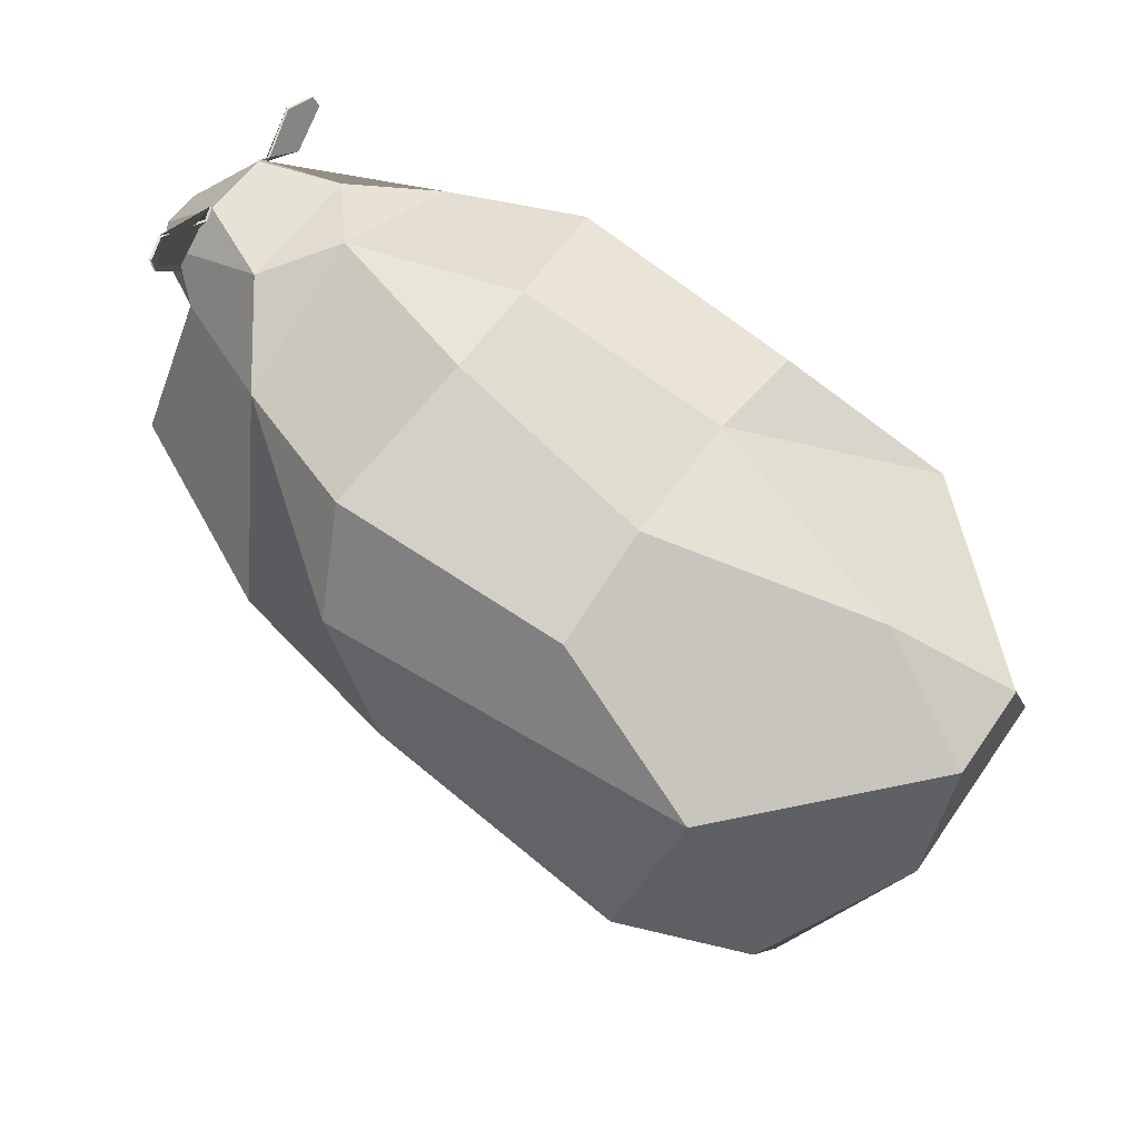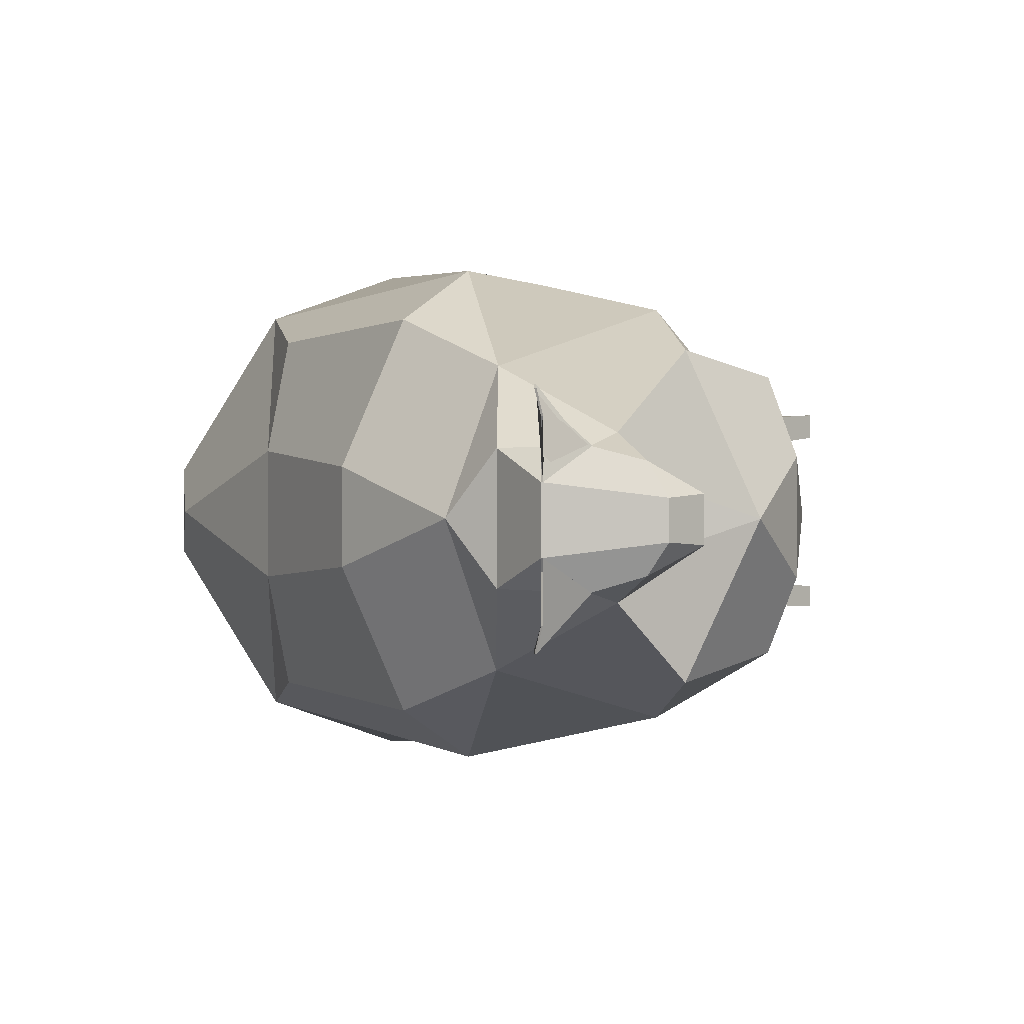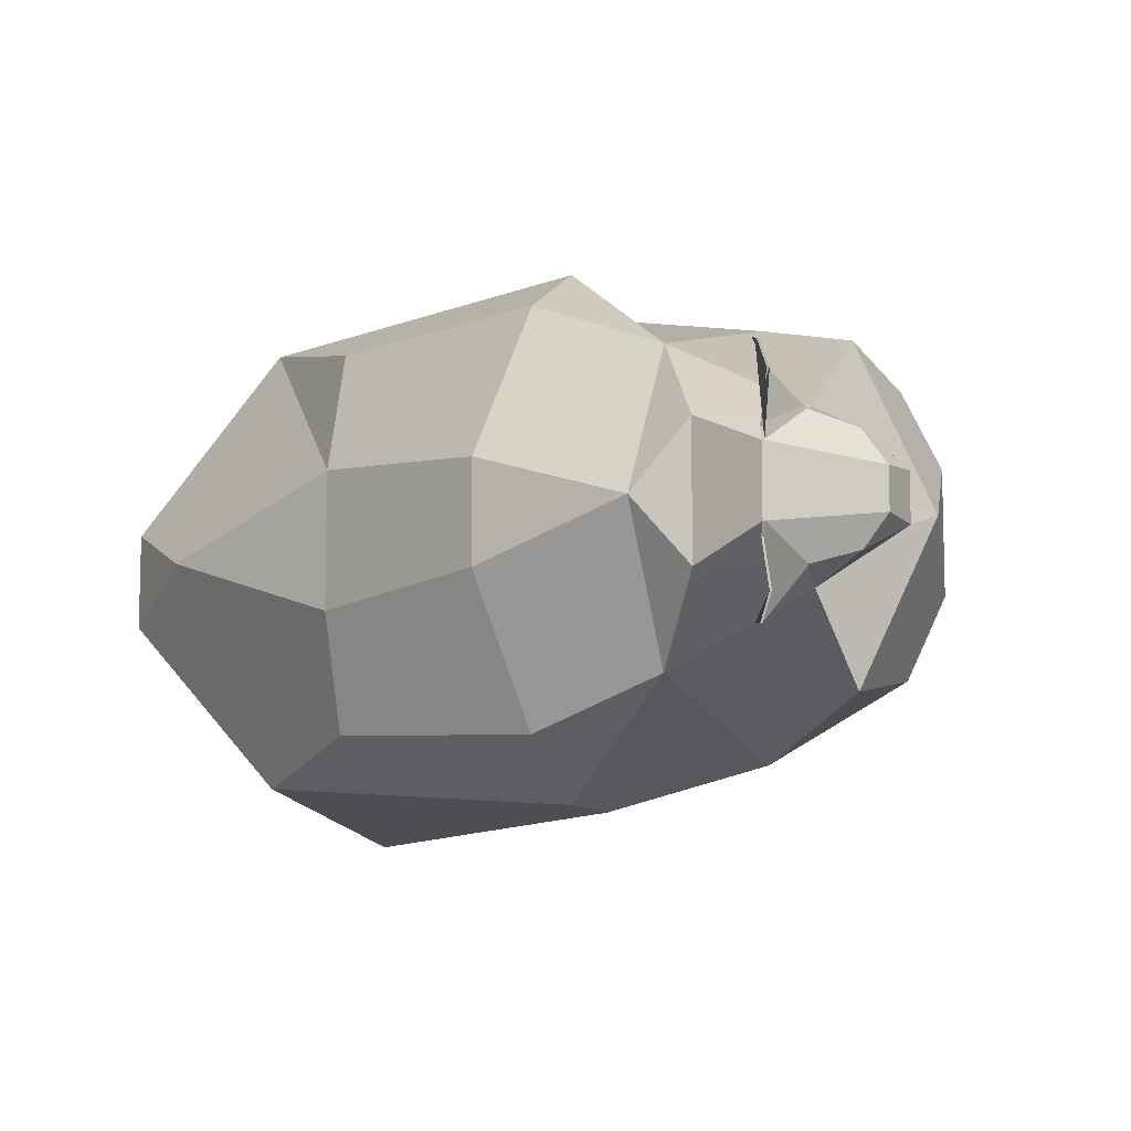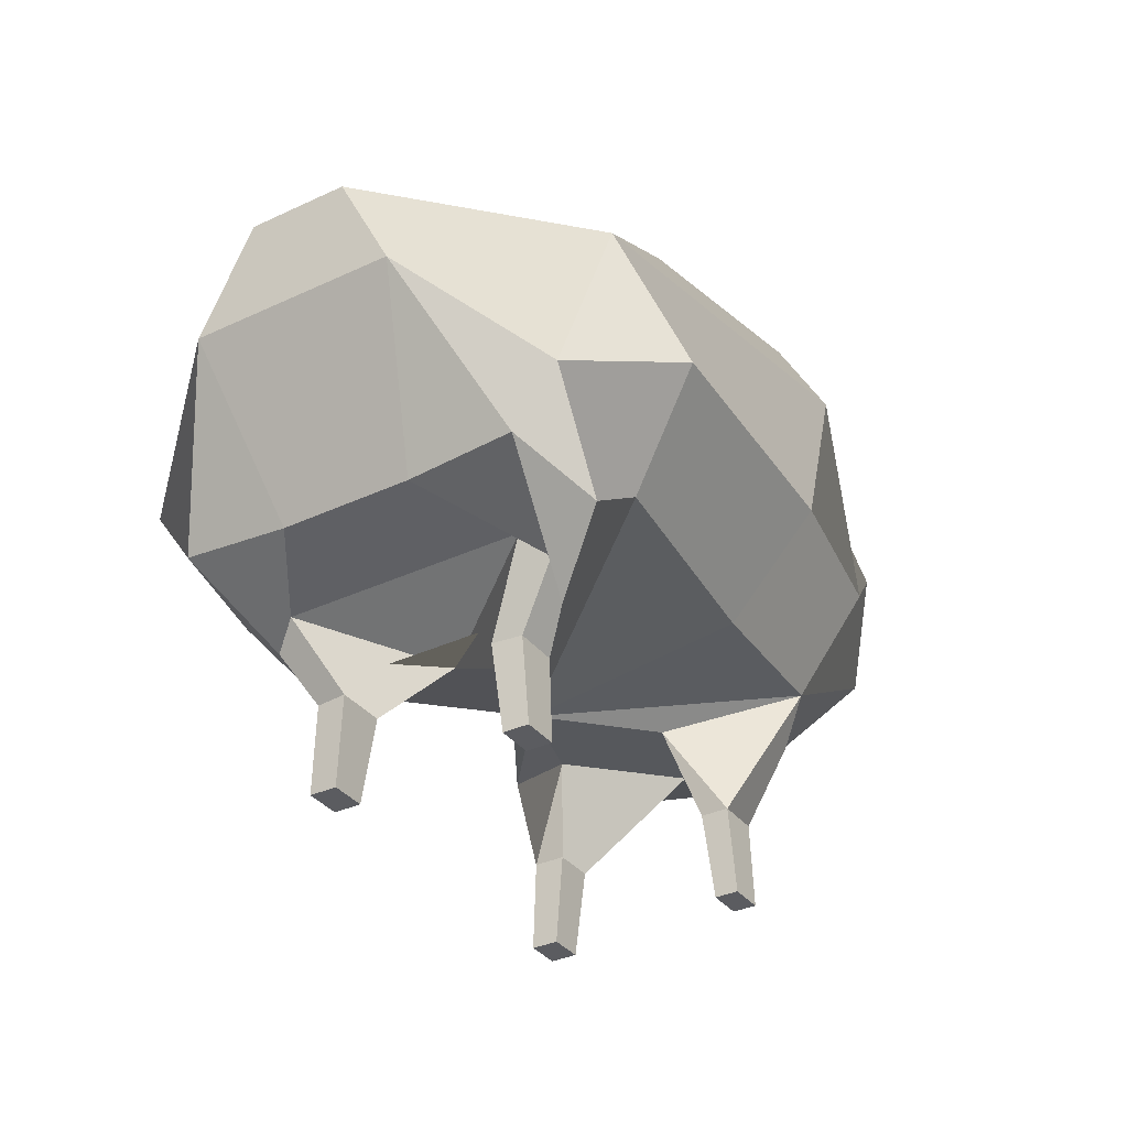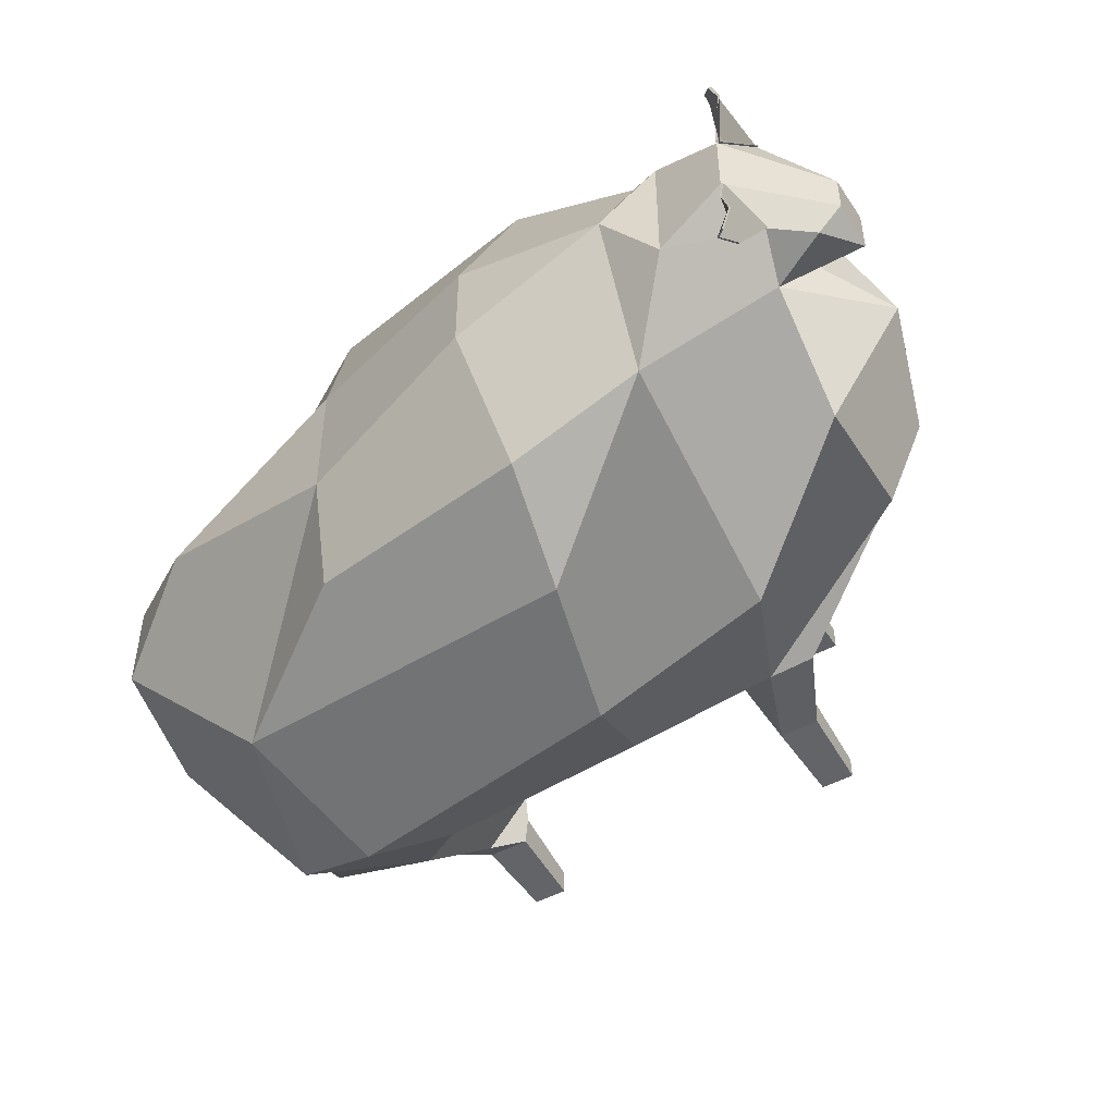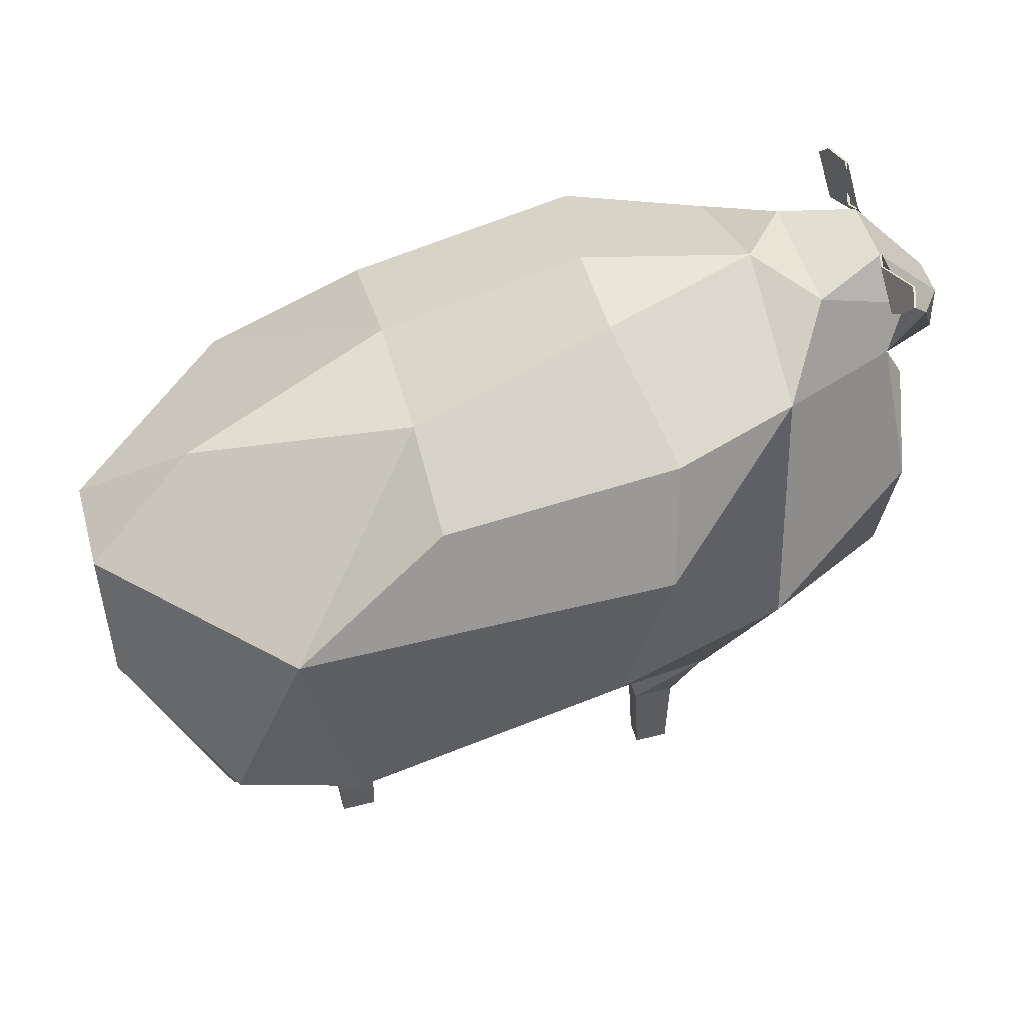
<metadata>
{"format":"obj","ext":"obj","renderer":"f3d","projection":"perspective","resolution":1024,"background":"white","views":[{"elev":57.5,"azim":34.1,"up":"+Y"},{"elev":0.7,"azim":-134.6,"up":"+Z"},{"elev":-8.8,"azim":-150.7,"up":"+Z"},{"elev":-34.6,"azim":122.2,"up":"+Y"},{"elev":-48.6,"azim":-148.6,"up":"+Z"},{"elev":51.2,"azim":164.6,"up":"+Y"}]}
</metadata>
<code>
o Cube
v 1.236 0.4308 -0.05233
v 0.7597 -0.3361 -0.282
v 1.236 0.4308 0.1853
v 0.7597 -0.3361 0.4198
v -0.7499 0.6878 -0.1217
v -0.6363 -0.1268 0.06773
v -0.7499 0.6878 0.2595
v -0.4028 0.1664 0.5814
v 0.9662 0.6217 0.06737
v -0.7892 0.8189 -0.09352
v -0.7916 0.8211 0.2271
v 0.727 -0.4795 -0.1915
v 0.727 -0.4795 0.3285
v 0.04161 0.1213 0.6757
v 0.04161 0.1213 -0.5379
v -0.873 0.726 -0.0571
v -0.873 0.726 0.1949
v 0.192 -0.2971 0.1298
v -0.07672 0.5096 0.6793
v -0.4383 0.9237 0.06583
v -0.07672 0.5096 -0.5414
v -0.1195 0.765 0.5413
v -0.1195 0.765 -0.4035
v -0.7469 0.4529 -0.3155
v 1.234 0.1732 0.3136
v -0.4028 0.1664 -0.4435
v -0.4432 0.7606 0.4172
v -0.1344 -0.4795 -0.1915
v -0.2652 -0.1556 0.4717
v -0.4354 0.7597 -0.2877
v -0.1344 -0.4795 0.3285
v -0.5677 0.8874 0.2246
v -0.2355 -0.4795 -0.1915
v -0.5677 0.8874 -0.08986
v -0.2355 -0.4795 0.3285
v 0.8202 0.4129 -0.4745
v 0.441 0.6705 -0.3777
v -0.7469 0.4529 0.4534
v 0.8202 0.4129 0.6123
v 0.441 0.6705 0.5155
v 1.234 0.1732 -0.1808
v 0.6751 -0.3945 0.3934
v 0.4398 0.7397 -0.09655
v 0.6231 -0.4795 0.3285
v 0.6751 -0.3945 -0.2555
v 0.4398 0.7397 0.2303
v 0.6231 -0.4795 -0.1915
v 0.7203 0.06163 0.7451
v 0.7203 0.06163 -0.6072
v 1.002 -0.05793 0.5871
v 1.002 -0.05793 -0.4492
v -0.6858 0.654 0.1859
v 0.8031 -0.2843 0.359
v -0.7402 0.9217 0.1482
v 0.7346 -0.4795 0.2537
v -0.9284 0.6001 0.1228
v -0.9284 0.7168 0.1143
v -0.05028 0.9006 0.1859
v 0.6154 -0.4795 0.2537
v -0.9039 0.3733 0.06467
v -0.6858 0.654 -0.05424
v 0.8031 -0.2843 -0.2301
v -0.7402 0.9217 -0.01649
v 0.7346 -0.4795 -0.1208
v -0.9284 0.6001 0.008819
v -0.9284 0.7168 0.01737
v -0.05028 0.9006 -0.05424
v 0.6154 -0.4795 -0.1208
v -0.1344 -0.4795 -0.1246
v -0.2355 -0.4795 -0.1246
v -0.1344 -0.4795 0.2546
v -0.2355 -0.4795 0.2546
v 1.01 -0.2032 -0.347
v 1.01 -0.2032 0.485
v -0.7332 0.1321 -0.2634
v 0.1131 -0.1682 -0.357
v 0.5883 -0.3966 0.07196
v -0.2652 -0.1556 -0.3337
v 0.6324 -0.157 0.5493
v 0.6324 -0.157 -0.4113
v -0.7332 0.1321 0.4014
v 0.7501 -0.2304 0.5252
v 0.7501 -0.2304 -0.3872
v 1.01 -0.2238 0.2237
v -0.8328 0.1484 0.2093
v 1.01 -0.2238 -0.09383
v -0.8328 0.1484 -0.0796
v -0.3467 -0.2314 0.3093
v -0.3467 -0.2314 -0.2443
v -0.3467 -0.2314 0.03249
v -0.07739 -0.2643 -0.05726
v -0.07739 -0.2643 0.2195
v 0.6316 -0.6902 0.3409
v 0.7184 -0.6902 0.3409
v 0.7184 -0.6902 -0.1416
v 0.7184 -0.6902 -0.2037
v -0.2269 -0.6902 0.3409
v -0.1429 -0.6902 0.3409
v -0.1429 -0.6902 0.2766
v -0.1429 -0.6902 -0.2037
v -0.2269 -0.6902 -0.2037
v -0.2269 -0.6902 0.2766
v 0.6316 -0.6902 -0.2037
v 0.6316 -0.6902 0.2749
v 0.7184 -0.6902 0.2749
v 0.6316 -0.6902 -0.1416
v -0.1429 -0.6902 -0.1475
v -0.2269 -0.6902 -0.1475
v -0.7402 0.9217 -0.01649
v -0.7642 0.9457 -0.1606
v -0.7321 0.9118 0.1774
v -0.7642 0.9457 0.2894
v -0.7321 0.9118 -0.04585
v -0.7325 0.8437 -0.1417
v -0.7325 0.8437 0.2813
v -0.7419 0.9434 -0.2229
v -0.7419 0.9434 0.3503
v -0.7235 0.9276 -0.2198
v -0.7235 0.9276 0.3607
v -0.7944 0.8189 -0.09352
v -0.7453 0.9217 -0.01649
v -0.7693 0.9457 -0.1606
v -0.7372 0.9118 -0.04585
v -0.7377 0.8437 -0.1417
v -0.747 0.9434 -0.2229
v -0.7286 0.9276 -0.2198
v -0.7981 0.8211 0.2271
v -0.7467 0.9217 0.1482
v -0.7707 0.9457 0.2894
v -0.7386 0.9118 0.1774
v -0.7391 0.8437 0.2813
v -0.73 0.9276 0.3607
v -0.7484 0.9434 0.3503
f 114 10 113
f 30 5 10 34
f 8 27 7 38
f 60 61 5 24
f 45 2 12 47
f 51 36 1 41
f 32 54 11
f 39 3 9 46
f 7 11 17
f 13 44 93 94
f 78 26 15 76
f 87 60 24 75
f 53 4 13 55
f 56 17 57
f 52 7 17 56
f 10 5 16
f 63 10 16 66
f 82 50 48 79
f 75 24 26 78
f 27 19 22
f 46 58 22 40
f 26 30 21 15
f 79 48 14 18
f 48 39 19 14
f 36 21 23 37
f 6 78 89
f 44 59 104 93
f 58 20 27 22
f 14 19 27 8
f 21 30 23
f 84 25 74
f 7 27 32 11
f 24 5 30 26
f 83 51 41 73
f 92 29 88
f 20 32 27
f 36 37 43
f 50 39 48
f 74 25 50 82
f 18 14 8 29
f 19 39 40 22
f 15 21 36 49
f 4 42 44 13
f 25 3 39 50
f 1 36 43 9
f 76 15 49 80
f 39 46 40
f 49 36 51
f 80 49 51 83
f 29 8 38 81
f 9 43 46
f 20 34 32
f 86 41 25 84
f 67 20 58
f 43 67 58 46
f 11 54 57 17
f 61 52 56 65
f 65 56 57 66
f 6 85 87
f 81 38 60 85
f 2 73 86 62
f 34 63 54 32
f 41 1 3 25
f 38 7 52 60
f 34 10 63
f 69 70 108 107
f 2 62 64 12
f 16 65 66
f 5 61 65 16
f 37 23 67 43
f 23 30 20 67
f 73 41 86
f 30 34 20
f 54 63 66 57
f 85 60 87
f 3 1 9
f 60 52 61
f 47 12 96 103
f 6 81 85
f 6 29 81
f 18 80 83 45
f 18 76 80
f 91 78 18
f 53 18 62
f 4 74 82 42
f 45 83 73 2
f 53 84 74 4
f 88 29 6
f 53 62 86 84
f 6 75 78
f 42 82 79 18
f 6 87 75
f 18 78 76
f 92 91 18
f 42 18 45 77
f 89 90 88
f 72 35 88 90
f 33 70 90 89
f 68 77 45 47
f 59 44 42 77
f 62 77 53
f 77 59 55 53
f 77 62 64 68
f 6 89 88
f 88 90 89 91 92
f 89 78 91
f 18 29 92
f 88 35 31 92
f 91 28 33 89
f 70 69 91 90
f 72 90 92 71
f 71 92 31
f 69 28 91
f 104 105 94 93
f 102 99 98 97
f 103 96 95 106
f 101 100 107 108
f 72 71 99 102
f 55 13 94 105
f 12 64 95 96
f 59 55 105 104
f 31 35 97 98
f 68 47 103 106
f 71 31 98 99
f 64 68 106 95
f 33 28 100 101
f 28 69 107 100
f 35 72 102 97
f 70 33 101 108
f 63 10 109
f 119 117 133 132
f 114 118 126 124
f 112 111 130 129
f 10 114 124 120
f 109 10 120 121
f 115 119 132 131
f 91 78 28
f 28 78 89 33
f 31 29 88 35
f 29 31 92
f 113 109 121 123
f 116 110 122 125
f 118 116 125 126
f 110 113 123 122
f 120 124 126 125 122 123 121
f 111 54 128 130
f 11 115 131 127
f 117 112 129 133
f 54 11 127 128
f 128 127 131 132 133 129 130
f 112 117 119 115 11 111
f 110 116 118 114 113

</code>
